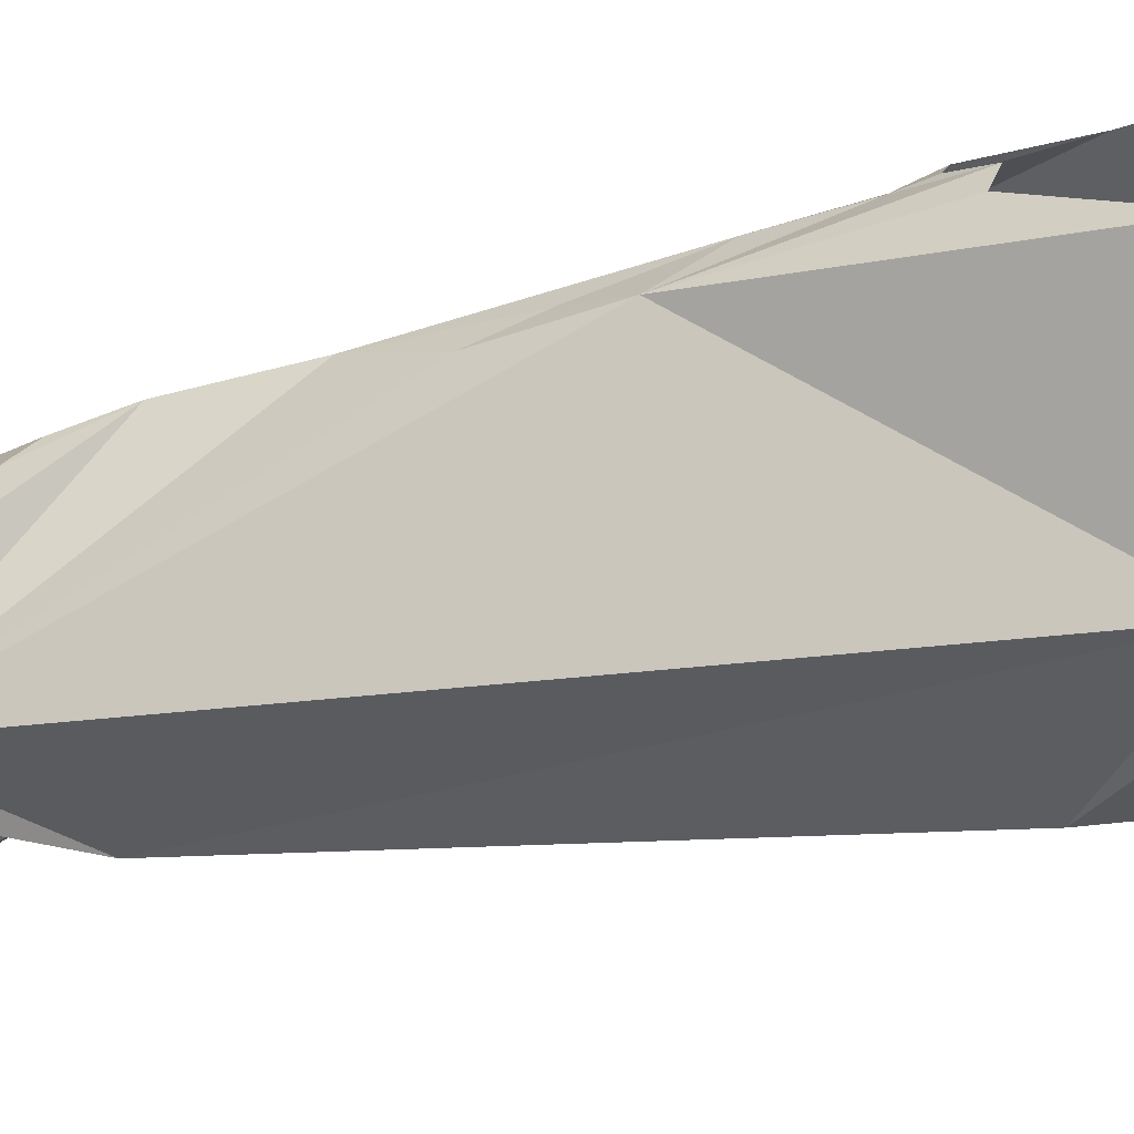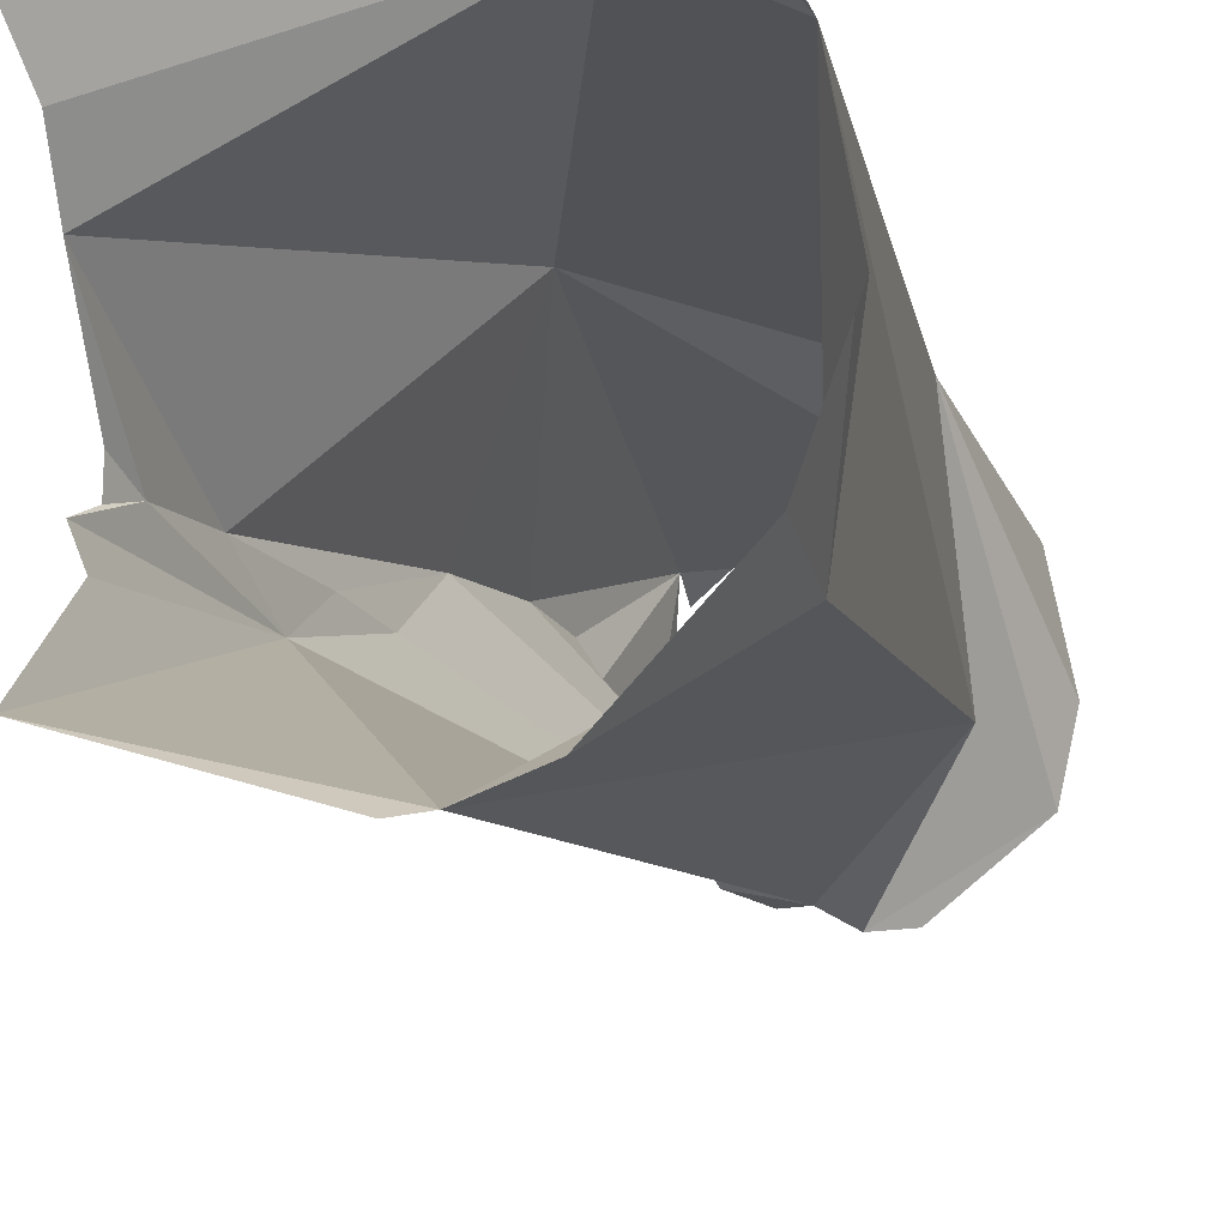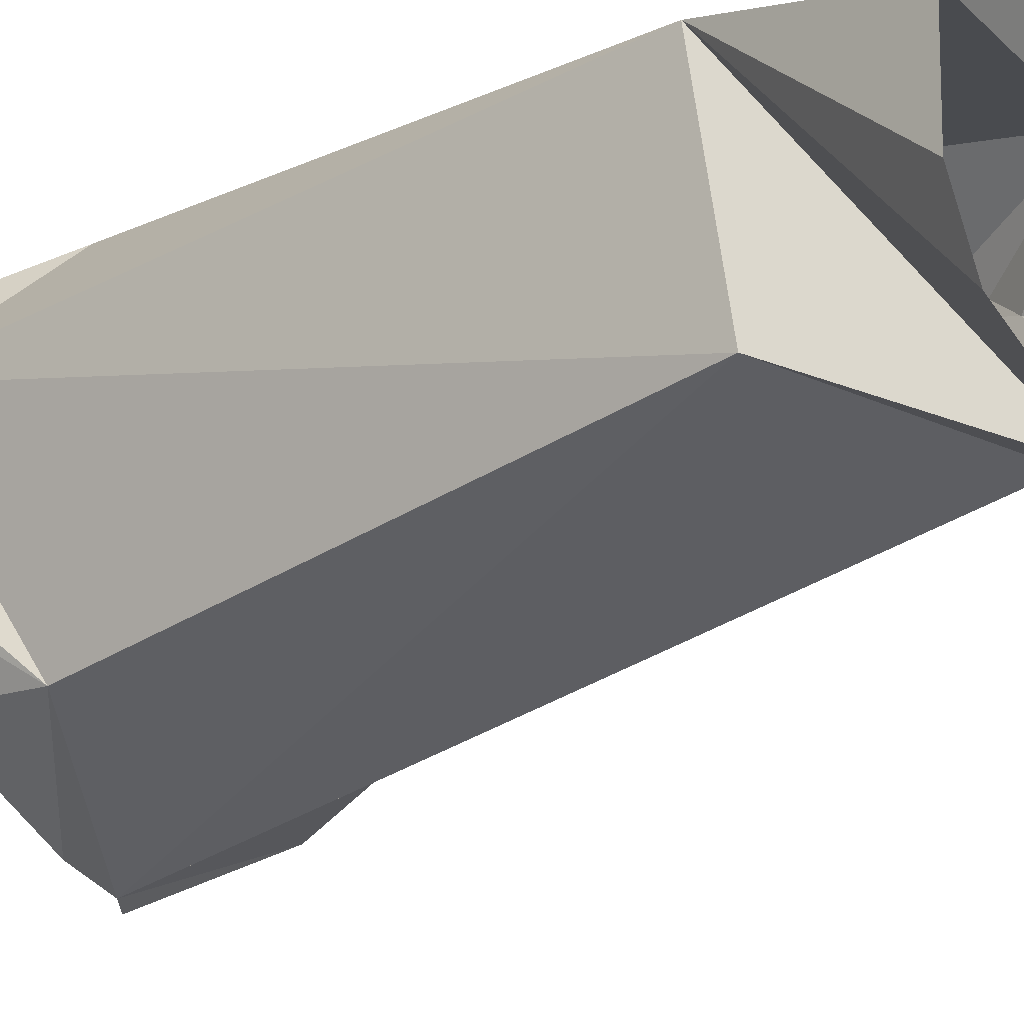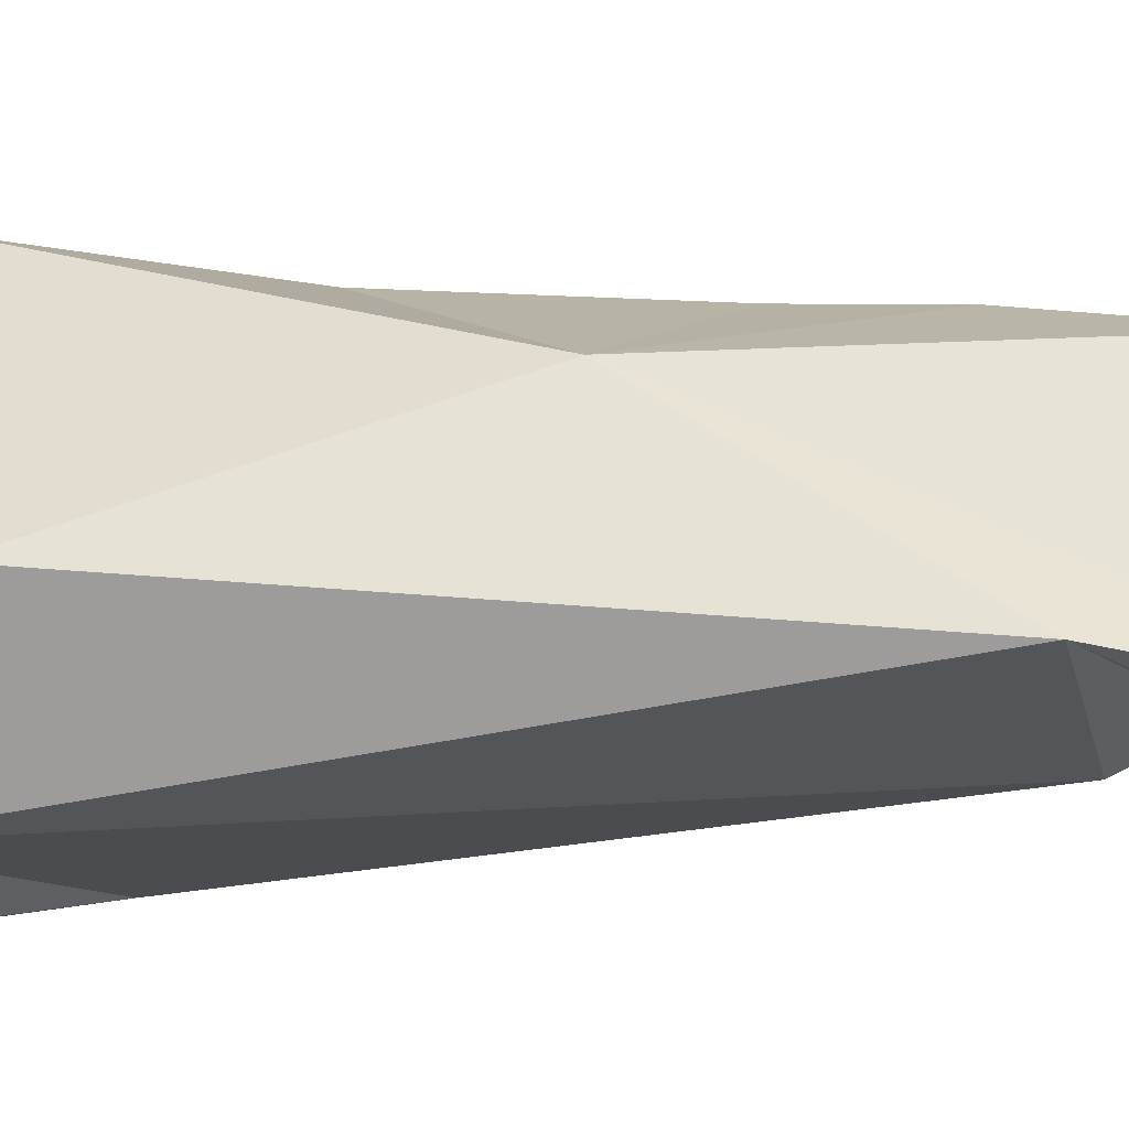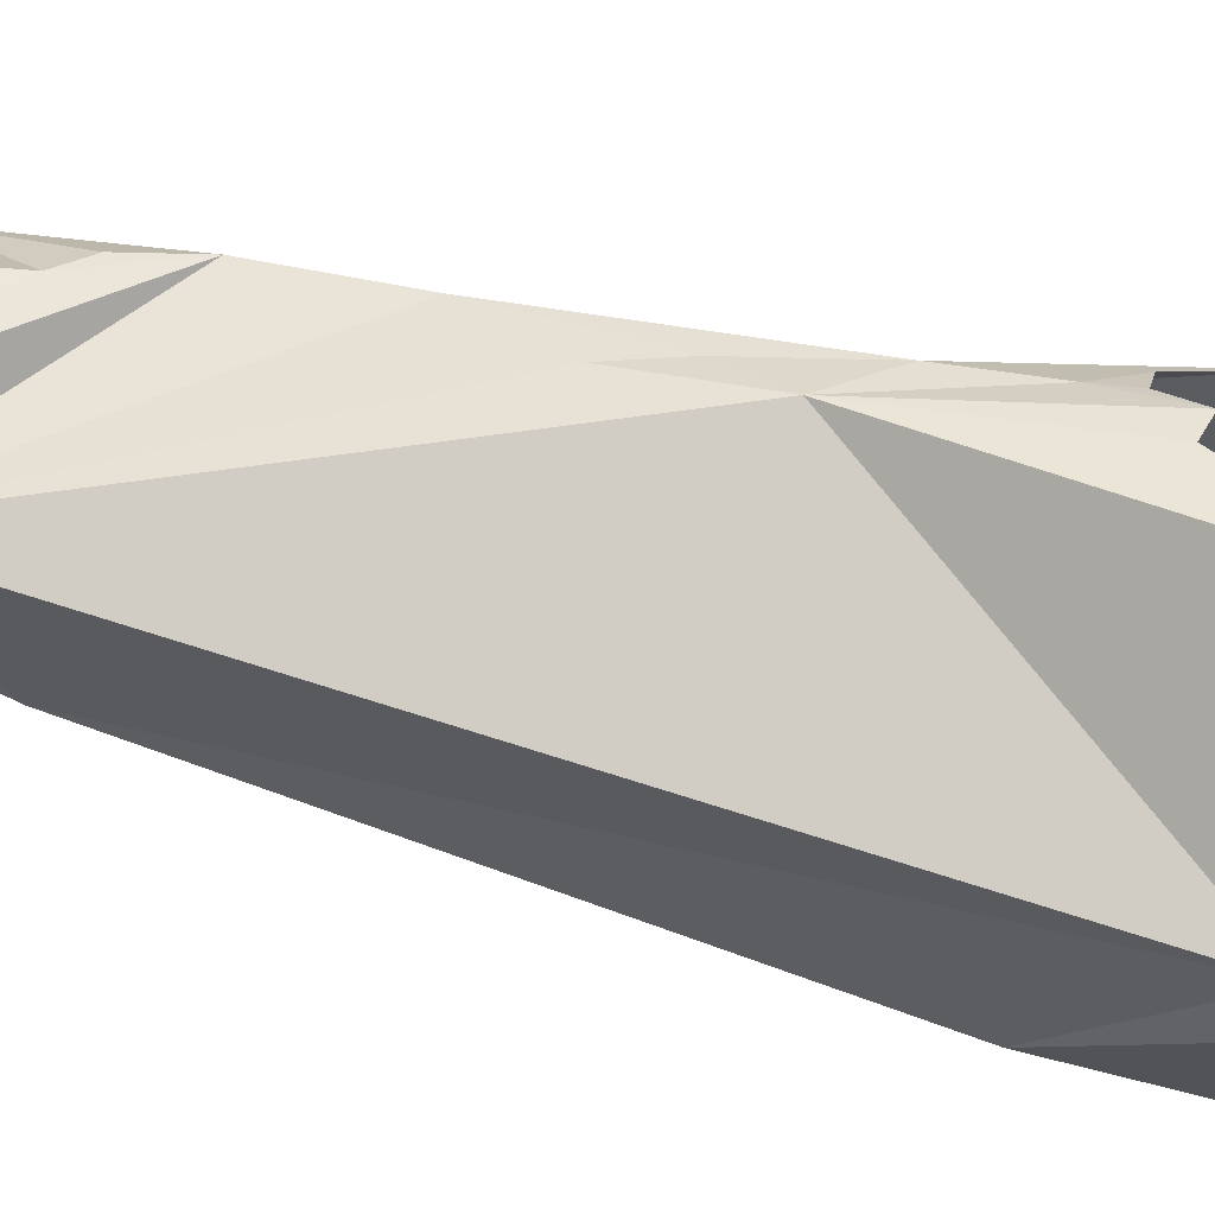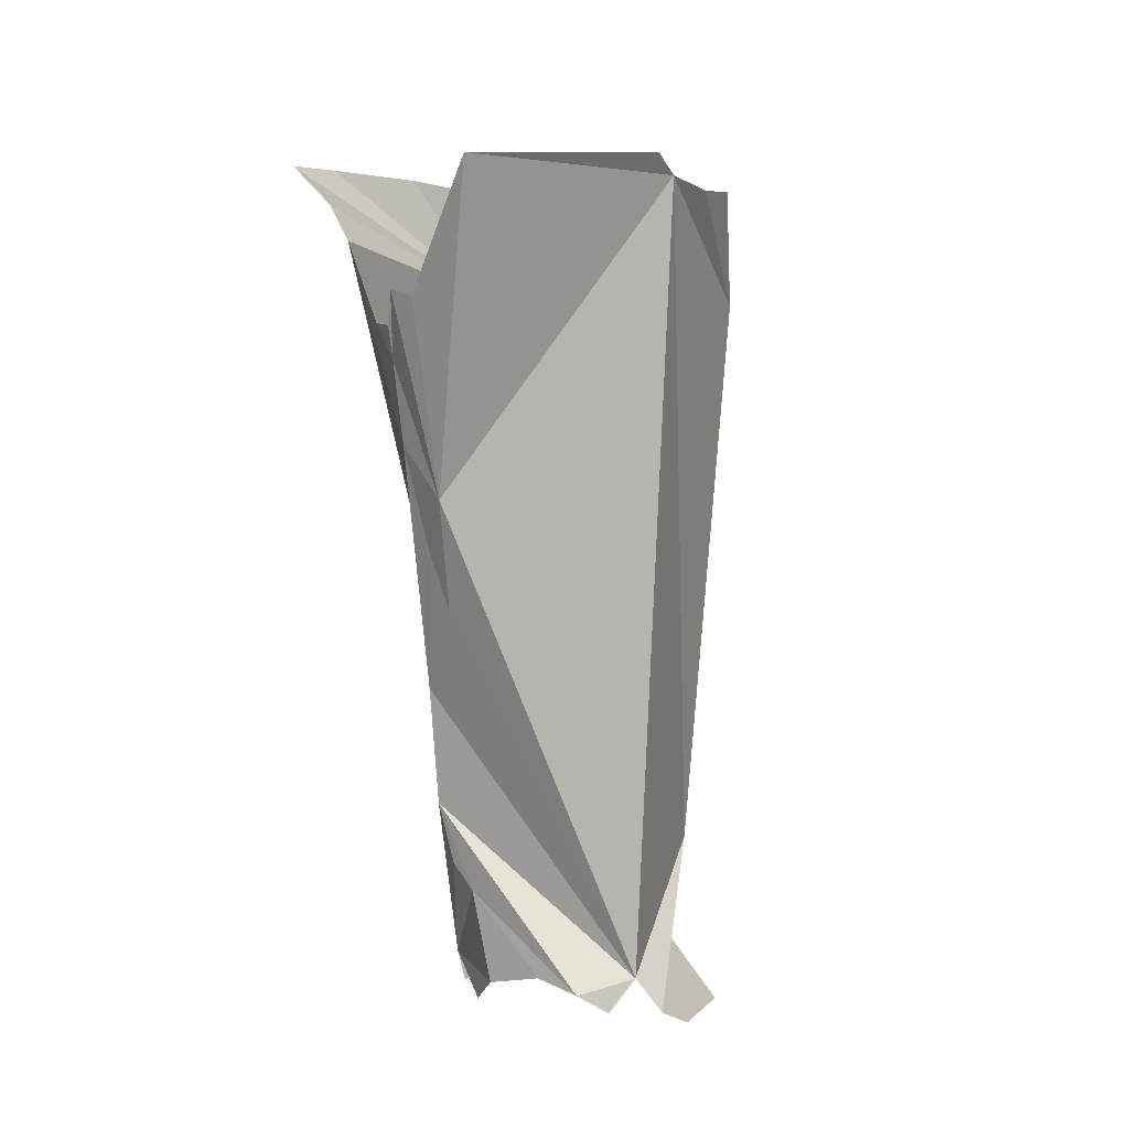
<metadata>
{"format":"obj","ext":"obj","renderer":"f3d","projection":"perspective","resolution":1024,"background":"white","views":[{"elev":-70.9,"azim":94.1,"up":"+Z"},{"elev":-21.3,"azim":-171.8,"up":"+Z"},{"elev":-11.0,"azim":-54.0,"up":"+Z"},{"elev":69.1,"azim":-97.0,"up":"+Z"},{"elev":-59.8,"azim":72.0,"up":"+Z"},{"elev":-6.0,"azim":146.3,"up":"+Y"}]}
</metadata>
<code>
g default
v -0.01566 -0.1843 -0.007986
v -0.001017 -0.1883 -0.003402
v -0.05235 -0.1867 0.05016
v -0.02445 0.02729 0.04383
v -0.04168 0.01595 0.000145
v 0.05373 -0.02117 -0.01487
v 0.05593 -0.01849 -0.008436
v 0.04108 0.02703 0.04958
v -0.02242 -0.1929 -0.009894
v -0.05695 -0.1894 0.02463
v 0.05573 0.00654 -0.04192
v 0.01353 -0.1631 0.02239
v 0.01657 -0.1561 0.02666
v 0.006145 0.005947 -0.05505
v -0.009182 -0.1928 -0.005634
v -0.03718 0.02228 0.02791
v -0.03467 0.0279 0.03107
v 0.02109 -0.1409 0.0267
v 0.04536 -0.05368 0.00342
v 0.05049 -0.03387 -0.0002
v 0.05339 -0.02451 0.002897
v -0.0188 0.0346 0.04505
v 0.01516 0.029 0.05227
v -0.01048 -0.000437 0.05432
v 0.012 0.01002 -0.05715
v 0.008712 -0.08444 0.05277
v 0.03139 -0.09408 0.004511
v 0.04041 -0.06796 -0.005608
v -0.03365 -0.01466 -0.02527
v 0.05699 0.02379 0.04215
v 0.003193 -0.1876 0.04286
v 0.00376 -0.1844 0.0068
v -0.05278 -0.1923 0.007833
v -0.03118 -0.196 -0.008606
v 0.003814 -0.1799 0.04573
v 0.05384 -0.02622 -0.00363
v -0.03932 -0.1387 0.05804
v 0.00644 -0.191 0.0311
v 0.05254 0.0113 0.02975
v -0.0429 -0.1497 0.007756
v -0.007402 0.005736 -0.04958
v -0.03217 0.01465 -0.02646
v 0.02781 -0.1121 0.02014
v -0.04012 0.01813 -0.005846
v -0.02934 -0.1869 0.05492
v 0.05273 -0.000371 0.01938
v -0.004232 -0.1847 0.04819
v 0.00863 -0.1862 0.02145
v 0.03667 -0.0797 0.005196
v -0.01446 0.02702 0.04776
g muslo2:Humano_01Business_01_30K_001
f 40 29 14
f 49 28 19
f 12 13 35
f 16 4 17
f 28 20 19
f 9 33 37
f 22 4 50
f 43 27 49
f 11 14 25
f 44 29 5
f 40 14 1
f 27 1 28
f 35 13 18
f 15 1 2
f 33 10 37
f 21 20 36
f 1 14 28
f 44 42 29
f 35 18 26
f 48 12 35
f 37 26 24
f 26 43 19
f 33 9 34
f 40 9 37
f 24 8 23
f 7 28 6
f 46 20 21
f 2 12 32
f 11 28 14
f 29 42 41
f 28 7 20
f 50 24 23
f 24 39 30
f 12 48 32
f 40 16 29
f 1 18 2
f 24 46 39
f 29 41 14
f 37 10 3
f 13 12 18
f 12 2 18
f 29 16 5
f 18 43 26
f 24 16 37
f 26 46 24
f 49 27 28
f 26 3 35
f 40 1 9
f 46 19 20
f 28 11 6
f 24 50 4
f 43 49 19
f 45 47 35
f 4 16 24
f 24 30 8
f 19 46 26
f 47 31 35
f 7 36 20
f 43 18 1
f 16 40 37
f 45 35 3
f 38 48 35
f 43 1 27
f 37 3 26

</code>
